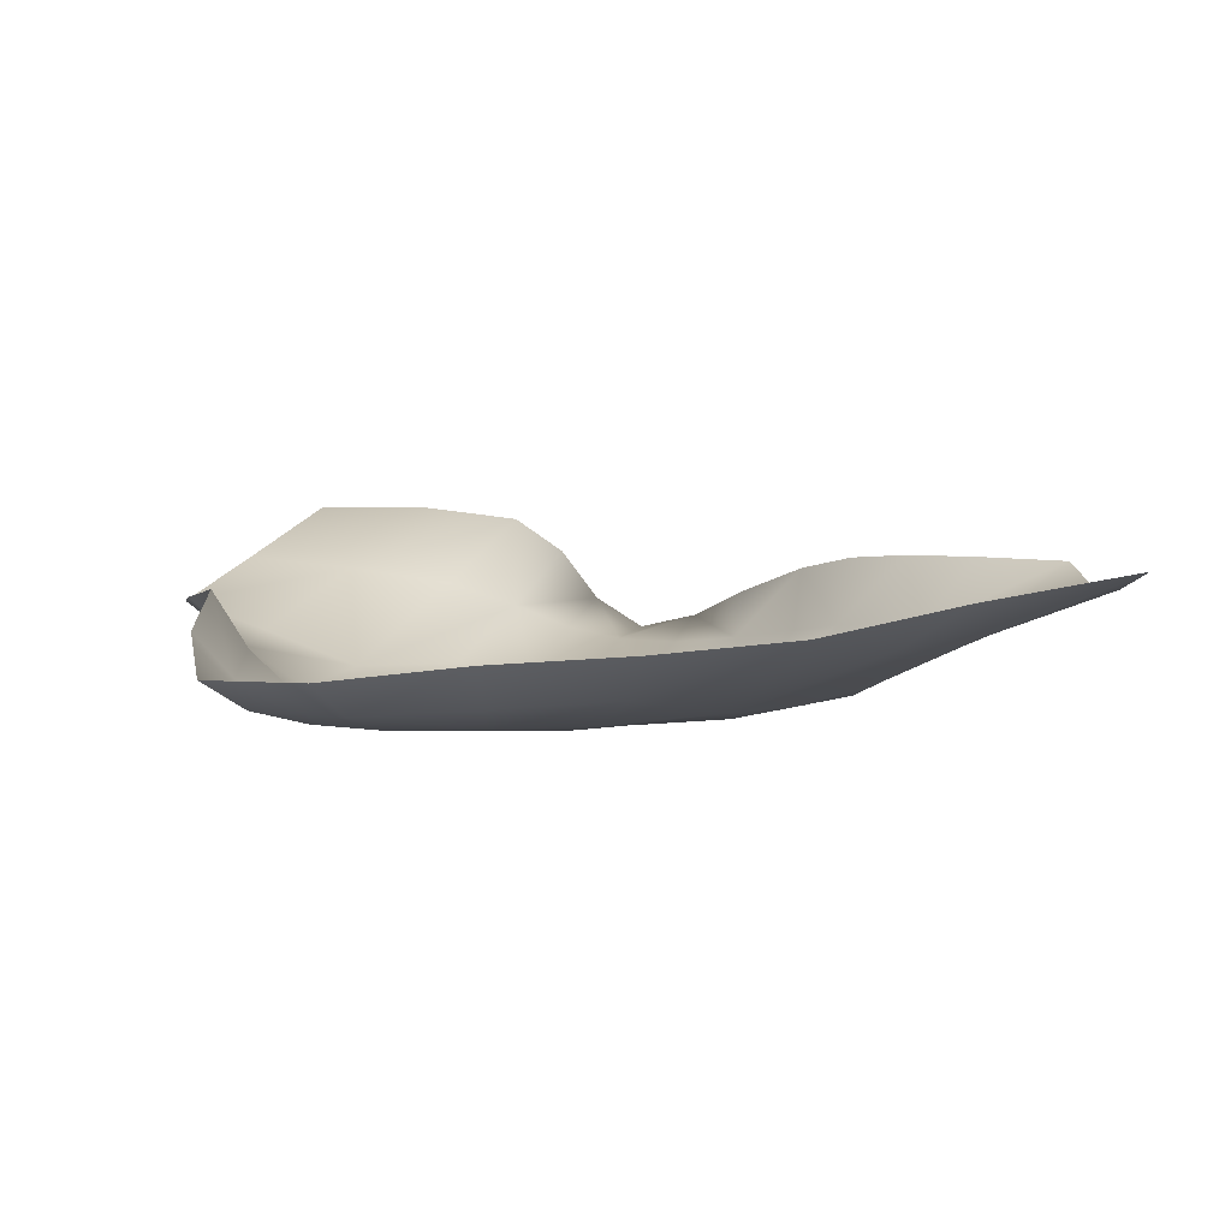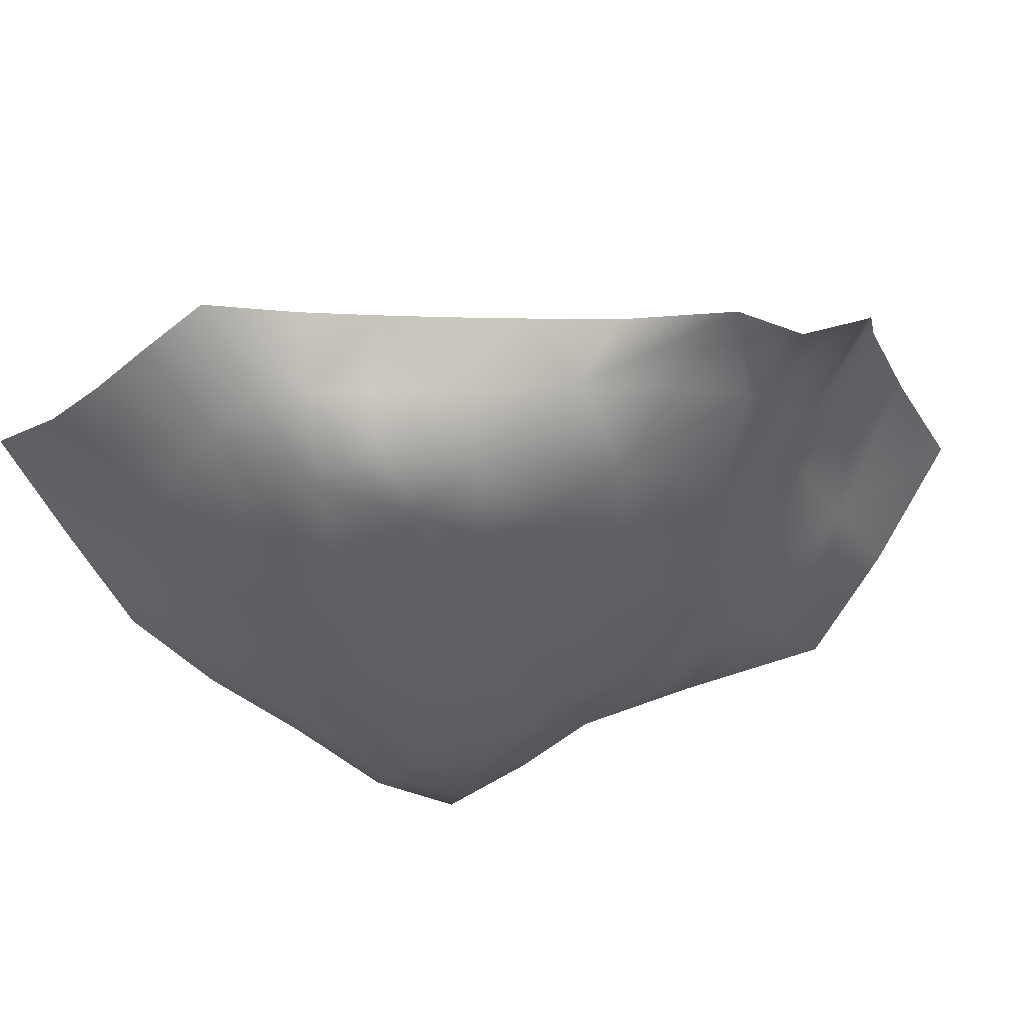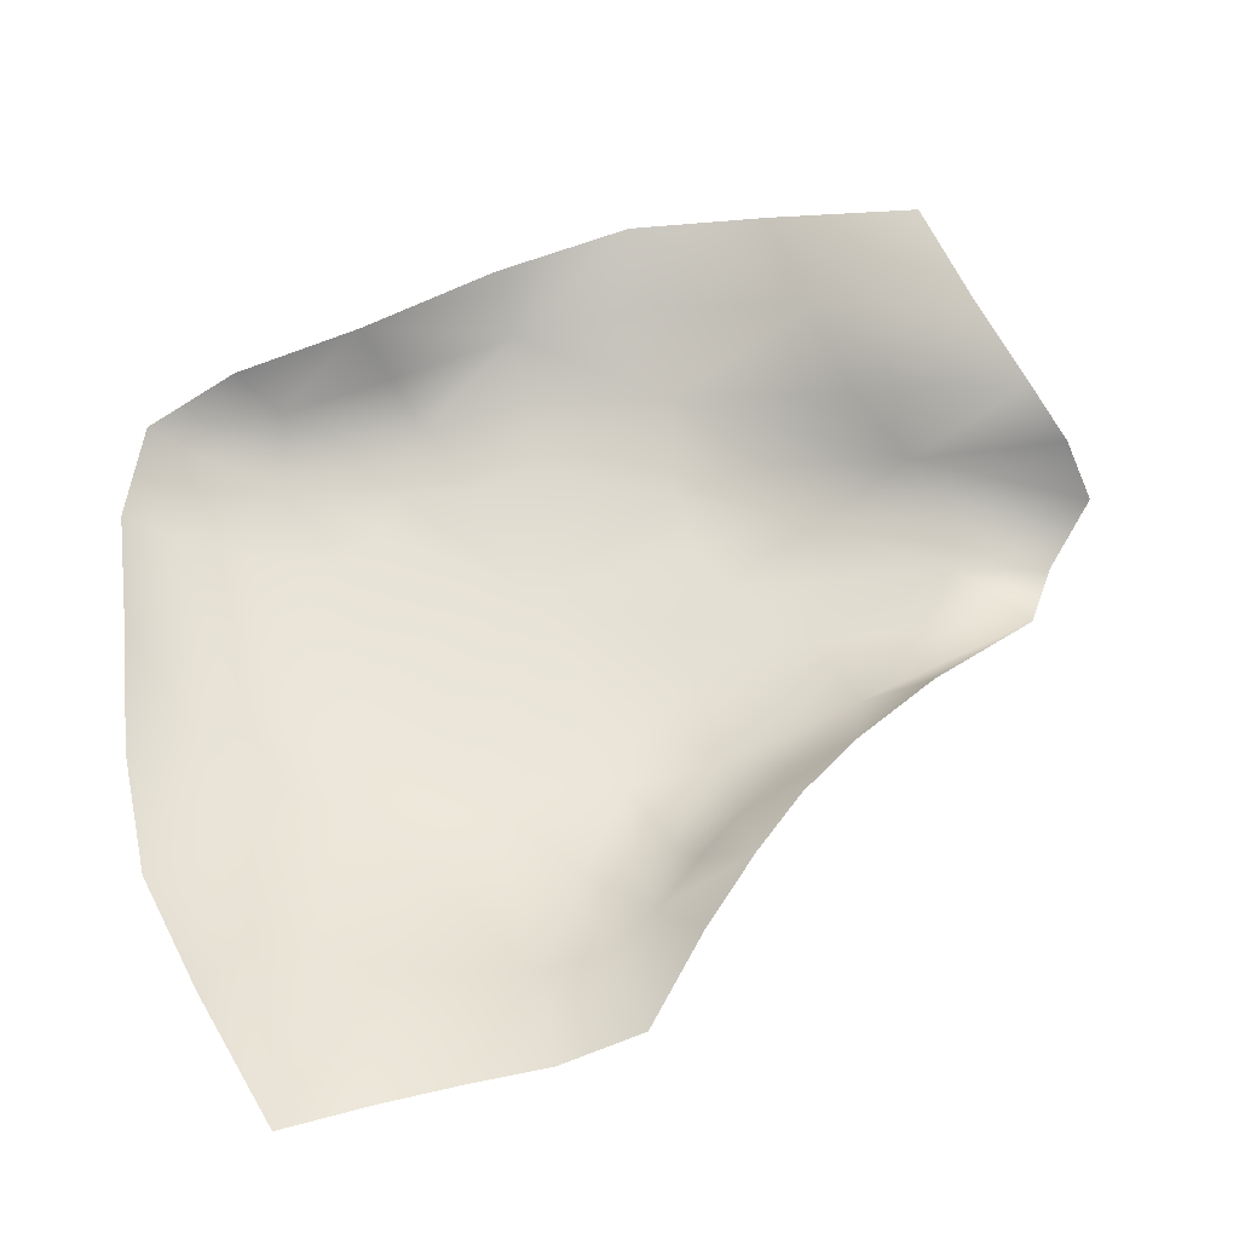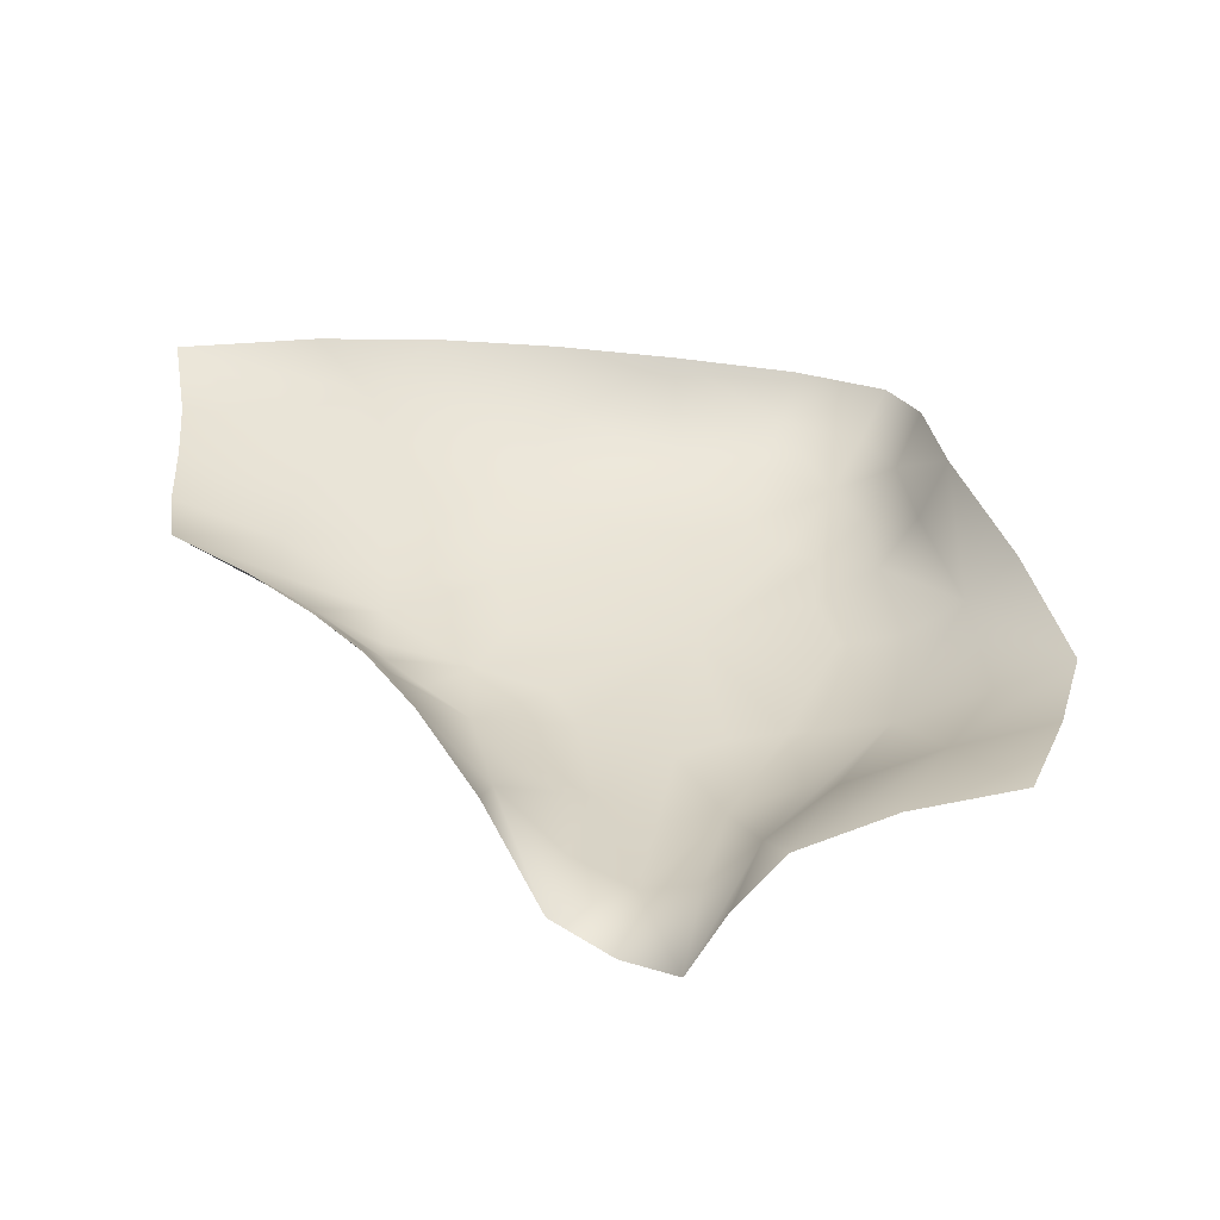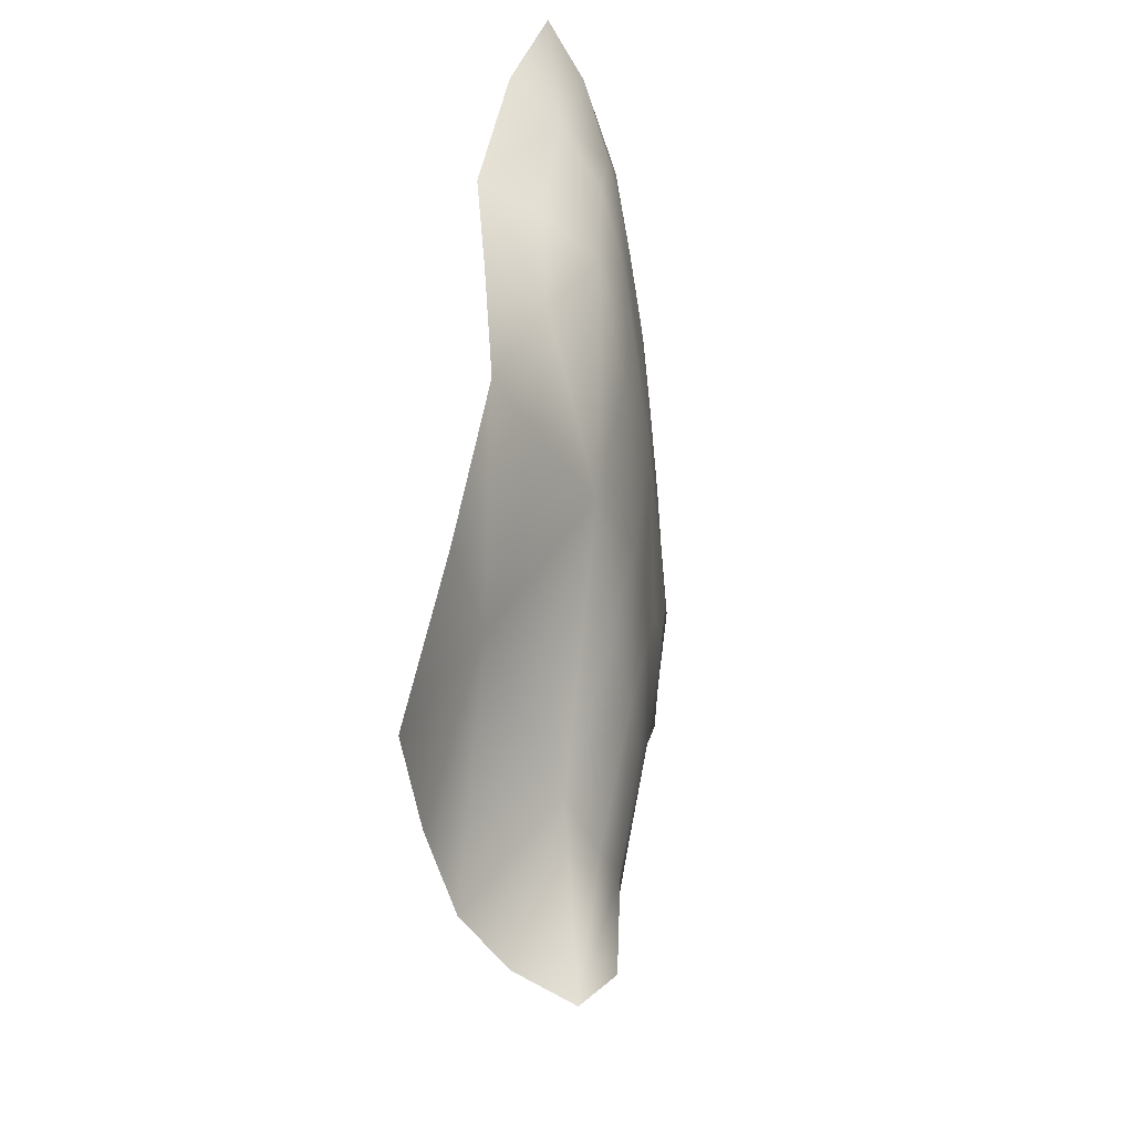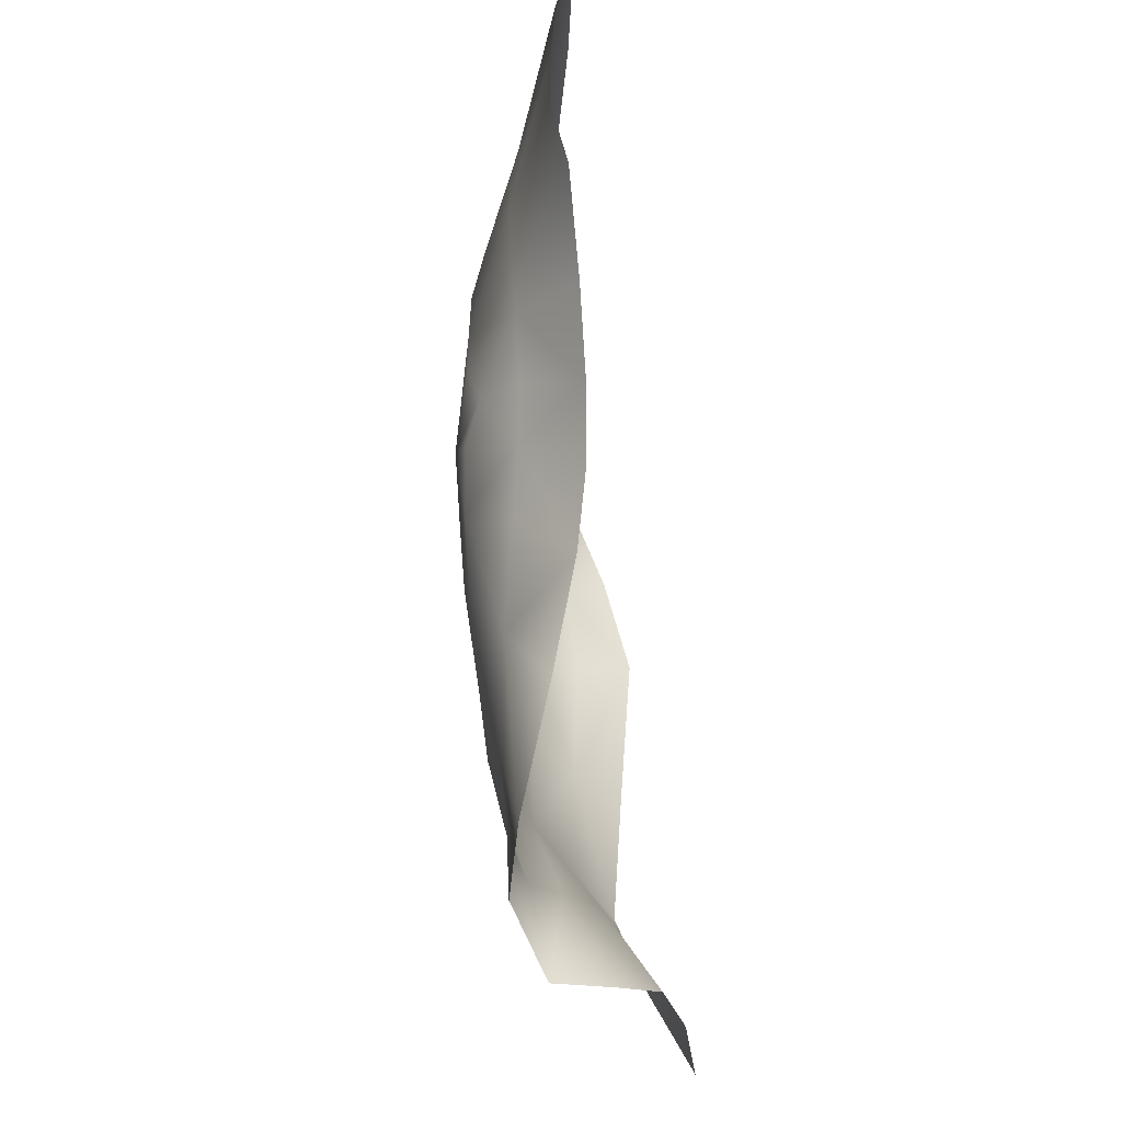
<metadata>
{"format":"obj","ext":"obj","renderer":"f3d","projection":"perspective","resolution":1024,"background":"white","views":[{"elev":4.0,"azim":0.5,"up":"+Y"},{"elev":-45.0,"azim":131.7,"up":"+Y"},{"elev":62.9,"azim":76.2,"up":"+Y"},{"elev":37.8,"azim":175.8,"up":"+Y"},{"elev":-35.4,"azim":-82.8,"up":"+Z"},{"elev":-44.4,"azim":96.7,"up":"+Z"}]}
</metadata>
<code>
g PS20
v -7796 -1185 -1803
v -7501 -914.4 -2415
v -7871 -851.4 -2330
v -7871 -851.4 -2330
v -8249 -806.5 -2283
v -8419 -944.7 -1799
v -8132 -1051 -1813
v -7871 -851.4 -2330
v -7620 -635.1 -2861
v -8035 -632.6 -2783
v -8035 -632.6 -2783
v -8249 -806.5 -2283
v -7871 -851.4 -2330
v -7871 -851.4 -2330
v -7501 -914.4 -2415
v -7263 -684.2 -2963
v -7620 -635.1 -2861
v -8133 -1069 -1292
v -8041 -1039 -805.6
v -7890 -1204 -887.2
v -7920 -1210 -1290
v -8133 -1069 -1292
v -8316 -897.7 -1264
v -8152 -838.1 -732.2
v -8152 -838.1 -732.2
v -8041 -1039 -805.6
v -8133 -1069 -1292
v -8133 -1069 -1292
v -8132 -1051 -1813
v -8419 -944.7 -1799
v -8316 -897.7 -1264
v -8133 -1069 -1292
v -7920 -1210 -1290
v -7796 -1185 -1803
v -8132 -1051 -1813
v -6054 -1018 -1597
v -6174 -1215 -1453
v -6041 -1149 -1368
v -5932 -999.9 -1432
v -6054 -1018 -1597
v -6194 -1051 -1807
v -6339 -1236 -1621
v -6339 -1236 -1621
v -6174 -1215 -1453
v -6054 -1018 -1597
v -6054 -1018 -1597
v -5989 -784.8 -1785
v -6154 -835.8 -2025
v -6194 -1051 -1807
v -6054 -1018 -1597
v -5932 -999.9 -1432
v -5816 -766.2 -1582
v -5989 -784.8 -1785
v -6398 -1104 -2125
v -6627 -1145 -2431
v -6735 -1236 -2050
v -6735 -1236 -2050
v -6509 -1240 -1858
v -6398 -1104 -2125
v -6398 -1104 -2125
v -6349 -938.4 -2365
v -6538 -1065 -2796
v -6627 -1145 -2431
v -6398 -1104 -2125
v -6154 -835.8 -2025
v -7871 -851.4 -2330
v -8132 -1051 -1813
v -7796 -1185 -1803
v -7785 -1236 -336.7
v -7941 -1167 -89.19
v -7633 -1171 60.64
v -6154 -835.8 -2025
v -6349 -938.4 -2365
v -6398 -1104 -2125
v -6398 -1104 -2125
v -6509 -1240 -1858
v -6339 -1236 -1621
v -8027 -1098 -391.3
v -8041 -1039 -805.6
v -8152 -838.1 -732.2
v -8152 -838.1 -732.2
v -8137 -938.6 -253.8
v -8027 -1098 -391.3
v -8027 -1098 -391.3
v -7891 -1217 -555.8
v -7890 -1204 -887.2
v -8041 -1039 -805.6
v -8027 -1098 -391.3
v -7785 -1236 -336.7
v -7891 -1217 -555.8
v -8027 -1098 -391.3
v -8027 -1098 -391.3
v -8137 -938.6 -253.8
v -8061 -1057 96.79
v -8061 -1057 96.79
v -5795 -999.9 -346
v -5296 -807.5 -215.3
v -5297 -821.6 -494.2
v -6472 -1194 -283.4
v -6385 -1066 97.31
v -5995 -967.4 78.3
v -5884 -985.1 -130.7
v -6274 -914.3 378.3
v -5800 -818.9 265.3
v -5995 -967.4 78.3
v -6385 -1066 97.31
v -5266 -735.1 108.2
v -5884 -985.1 -130.7
v -5995 -967.4 78.3
v -5800 -818.9 265.3
v -7263 -684.2 -2963
v -7501 -914.4 -2415
v -7244 -1011 -2555
v -7244 -1011 -2555
v -7077 -820.4 -3063
v -7263 -684.2 -2963
v -7796 -1185 -1803
v -7444 -1196 -2090
v -7244 -1011 -2555
v -7501 -914.4 -2415
v -7175 -1220 -2196
v -7043 -1101 -2652
v -7244 -1011 -2555
v -7444 -1196 -2090
v -6934 -1017 -3131
v -7077 -820.4 -3063
v -7244 -1011 -2555
v -7043 -1101 -2652
v -6934 -1017 -3131
v -7043 -1101 -2652
v -6839 -1145 -2608
v -6750 -1122 -2938
v -7175 -1220 -2196
v -6940 -1229 -2202
v -6839 -1145 -2608
v -7043 -1101 -2652
v -6839 -1145 -2608
v -6839 -1145 -2608
v -6940 -1229 -2202
v -6735 -1236 -2050
v -6538 -1065 -2796
v -6750 -1122 -2938
v -6839 -1145 -2608
v -6839 -1145 -2608
v -6627 -1145 -2431
v -6538 -1065 -2796
v -7633 -1171 60.64
v -7550 -1236 -172.1
v -7785 -1236 -336.7
v -6274 -914.3 378.3
v -6385 -1066 97.31
v -6794 -1116 115.9
v -5723 -1008 -571.6
v -5795 -999.9 -346
v -5884 -985.1 -130.7
v -5266 -735.1 108.2
v -5296 -807.5 -215.3
v -5795 -999.9 -346
v -6231 -1192 -511.9
v -6472 -1194 -283.4
v -6472 -1194 -283.4
v -5884 -985.1 -130.7
v -5795 -999.9 -346
v -5795 -999.9 -346
v -5723 -1008 -571.6
v -6014 -1144 -629.5
v -6014 -1144 -629.5
v -6231 -1192 -511.9
v -5795 -999.9 -346
v -5784 -995.7 -1250
v -6036 -1195 -1225
v -6037 -1195 -1041
v -5675 -999.5 -1044
v -5784 -995.7 -1250
v -6036 -1195 -1225
v -5784 -995.7 -1250
v -5594 -760.6 -1350
v -5816 -766.2 -1582
v -5932 -999.9 -1432
v -5784 -995.7 -1250
v -5675 -999.5 -1044
v -5310 -763.4 -1093
v -5594 -760.6 -1350
v -5669 -1006 -811.4
v -5287 -822.2 -786.7
v -5310 -763.4 -1093
v -8061 -1057 96.79
v -7713 -1052 245.8
v -7633 -1171 60.64
v -7230 -996 300.3
v -7214 -1142 111.3
v -7633 -1171 60.64
v -7633 -1171 60.64
v -7713 -1052 245.8
v -7230 -996 300.3
v -7217 -1230 -144.2
v -7550 -1236 -172.1
v -7633 -1171 60.64
v -7633 -1171 60.64
v -7214 -1142 111.3
v -7217 -1230 -144.2
v -7217 -1230 -144.2
v -7214 -1142 111.3
v -6794 -1116 115.9
v -6879 -1222 -169
v -7230 -996 300.3
v -6750 -961.7 367.2
v -6794 -1116 115.9
v -7214 -1142 111.3
v -6750 -961.7 367.2
v -6014 -1144 -629.5
v -5723 -1008 -571.6
v -5669 -1006 -811.4
v -6472 -1194 -283.4
v -6879 -1222 -169
v -6794 -1116 115.9
v -6385 -1066 97.31
v -6037 -1195 -1041
v -6058 -1193 -816.4
v -5669 -1006 -811.4
v -5675 -999.5 -1044
v -6058 -1193 -816.4
v -5669 -1006 -811.4
v -5723 -1008 -571.6
v -5297 -821.6 -494.2
v -5297 -821.6 -494.2
v -5287 -822.2 -786.7
v -5669 -1006 -811.4
v -5675 -999.5 -1044
f 22 23 24
f 70 95 71
f 95 70 88
f 69 88 70
f 69 70 71
f 38 36 37
f 36 38 39
f 174 39 38
f 38 175 174
f 65 64 41
f 42 41 64
f 41 42 40
f 16 14 15
f 14 16 17
f 20 18 19
f 18 20 21
f 62 60 61
f 60 62 63
f 86 84 85
f 84 86 87
f 103 105 106
f 105 103 104
f 109 107 108
f 107 109 110
f 125 127 128
f 127 125 126
f 131 129 130
f 129 131 132
f 135 133 134
f 133 135 136
f 54 55 56
f 137 56 55
f 152 150 151
f 150 152 210
f 96 98 153
f 98 96 97
f 156 154 155
f 154 156 157
f 214 216 217
f 216 214 215
f 220 218 219
f 218 220 221
f 211 213 222
f 213 211 212
f 25 26 27
f 30 28 29
f 28 30 31
f 34 32 33
f 32 34 35
f 43 44 45
f 48 46 47
f 46 48 49
f 52 50 51
f 50 52 53
f 57 58 59
f 66 67 68
f 72 73 74
f 75 76 77
f 78 79 80
f 81 82 83
f 89 90 91
f 92 93 94
f 101 99 100
f 99 101 102
f 111 112 113
f 114 115 116
f 119 117 118
f 117 119 120
f 123 121 122
f 121 123 124
f 138 139 140
f 141 142 143
f 144 145 146
f 147 148 149
f 158 159 160
f 161 162 163
f 164 165 166
f 167 168 169
f 172 170 171
f 170 172 173
f 178 176 177
f 176 178 179
f 182 180 181
f 180 182 183
f 186 184 185
f 184 186 229
f 187 188 189
f 190 191 192
f 193 194 195
f 196 197 198
f 199 200 201
f 204 202 203
f 202 204 205
f 208 206 207
f 206 208 209
f 223 224 225
f 226 227 228
f 1 2 3
f 6 4 5
f 4 6 7
f 8 9 10
f 11 12 13
v -6362 -1282 -1279
v -6632 -1301 -1409
v -7189 -1304 -1135
v -6498 -1278 -1060
v -6715 -1293 -1611
v -6916 -1282 -1667
v -6460 -1266 -777
v -6498 -1278 -1060
v -7189 -1304 -1135
v -7189 -1304 -1135
v -6795 -1276 -672.5
v -6460 -1266 -777
v -6460 -1266 -777
v -6058 -1193 -816.4
v -6037 -1195 -1041
v -6498 -1278 -1060
v -6460 -1266 -777
v -6231 -1192 -511.9
v -6014 -1144 -629.5
v -6014 -1144 -629.5
v -6058 -1193 -816.4
v -6460 -1266 -777
v -6460 -1266 -777
v -6795 -1276 -672.5
v -6472 -1194 -283.4
v -6472 -1194 -283.4
v -6231 -1192 -511.9
v -6460 -1266 -777
v -6362 -1282 -1279
v -6174 -1215 -1453
v -6339 -1236 -1621
v -6339 -1236 -1621
v -6632 -1301 -1409
v -6362 -1282 -1279
v -6036 -1195 -1225
v -6041 -1149 -1368
v -6362 -1282 -1279
v -6498 -1278 -1060
v -6037 -1195 -1041
v -6037 -1195 -1041
v -6036 -1195 -1225
v -6362 -1282 -1279
v -7692 -1272 -1251
v -7639 -1277 -989.1
v -7189 -1304 -1135
v -7564 -1277 -1478
v -7692 -1272 -1251
v -7920 -1210 -1290
v -7890 -1204 -887.2
v -7639 -1277 -989.1
v -7692 -1272 -1251
v -7564 -1277 -1478
v -7796 -1185 -1803
v -7920 -1210 -1290
v -7690 -1272 -742
v -7891 -1217 -555.8
v -7785 -1236 -336.7
v -7563 -1277 -653
v -7690 -1272 -742
v -7639 -1277 -989.1
v -7890 -1204 -887.2
v -7891 -1217 -555.8
v -7690 -1272 -742
v -7563 -1277 -653
v -7189 -1304 -1135
v -7639 -1277 -989.1
v -6715 -1293 -1611
v -6509 -1240 -1858
v -6735 -1236 -2050
v -6916 -1282 -1667
v -6715 -1293 -1611
v -6632 -1301 -1409
v -6339 -1236 -1621
v -6339 -1236 -1621
v -7447 -1272 -471.3
v -7219 -1277 -526.1
v -7189 -1304 -1135
v -7189 -1304 -1135
v -7563 -1277 -653
v -7447 -1272 -471.3
v -7447 -1272 -471.3
v -7550 -1236 -172.1
v -7217 -1230 -144.2
v -7217 -1230 -144.2
v -7219 -1277 -526.1
v -7447 -1272 -471.3
v -7447 -1272 -471.3
v -7785 -1236 -336.7
v -7550 -1236 -172.1
v -7447 -1272 -471.3
v -6986 -1272 -482
v -6879 -1222 -169
v -6472 -1194 -283.4
v -6472 -1194 -283.4
v -6795 -1276 -672.5
v -6986 -1272 -482
v -6986 -1272 -482
v -6879 -1222 -169
v -6986 -1272 -482
v -6795 -1276 -672.5
v -7189 -1304 -1135
v -6986 -1272 -482
v -7438 -1272 -1735
v -7221 -1277 -1746
v -7175 -1220 -2196
v -7175 -1220 -2196
v -7444 -1196 -2090
v -7438 -1272 -1735
v -7438 -1272 -1735
v -7189 -1304 -1135
v -7221 -1277 -1746
v -7438 -1272 -1735
v -7438 -1272 -1735
v -7444 -1196 -2090
v -7796 -1185 -1803
v -7796 -1185 -1803
v -7564 -1277 -1478
v -7438 -1272 -1735
v -7035 -1272 -1834
v -6916 -1282 -1667
v -6735 -1236 -2050
v -6735 -1236 -2050
v -6940 -1229 -2202
v -7035 -1272 -1834
v -7035 -1272 -1834
v -7035 -1272 -1834
v -7035 -1272 -1834
v -6940 -1229 -2202
v -7175 -1220 -2196
v -7035 -1272 -1834
f 236 237 238
f 230 232 233
f 232 230 231
f 232 235 355
f 235 232 234
f 231 234 232
f 258 259 260
f 259 258 265
f 264 265 258
f 316 287 286
f 284 286 287
f 286 284 285
f 327 326 313
f 314 313 326
f 313 314 315
f 278 276 277
f 276 278 279
f 282 280 281
f 280 282 283
f 290 288 289
f 288 290 291
f 294 292 293
f 292 294 295
f 303 297 296
f 298 296 297
f 296 298 299
f 354 340 339
f 341 339 340
f 239 240 241
f 244 242 243
f 242 244 245
f 246 247 248
f 249 250 251
f 252 253 254
f 255 256 257
f 261 262 263
f 266 267 268
f 269 270 271
f 274 272 273
f 272 274 275
f 338 275 274
f 300 301 302
f 304 305 306
f 331 306 305
f 307 308 309
f 310 311 312
f 317 318 319
f 320 321 322
f 323 324 325
f 328 329 330
f 332 333 334
f 359 334 333
f 335 336 337
f 342 343 344
f 345 346 347
f 348 349 350
f 351 352 353
f 356 357 358

</code>
